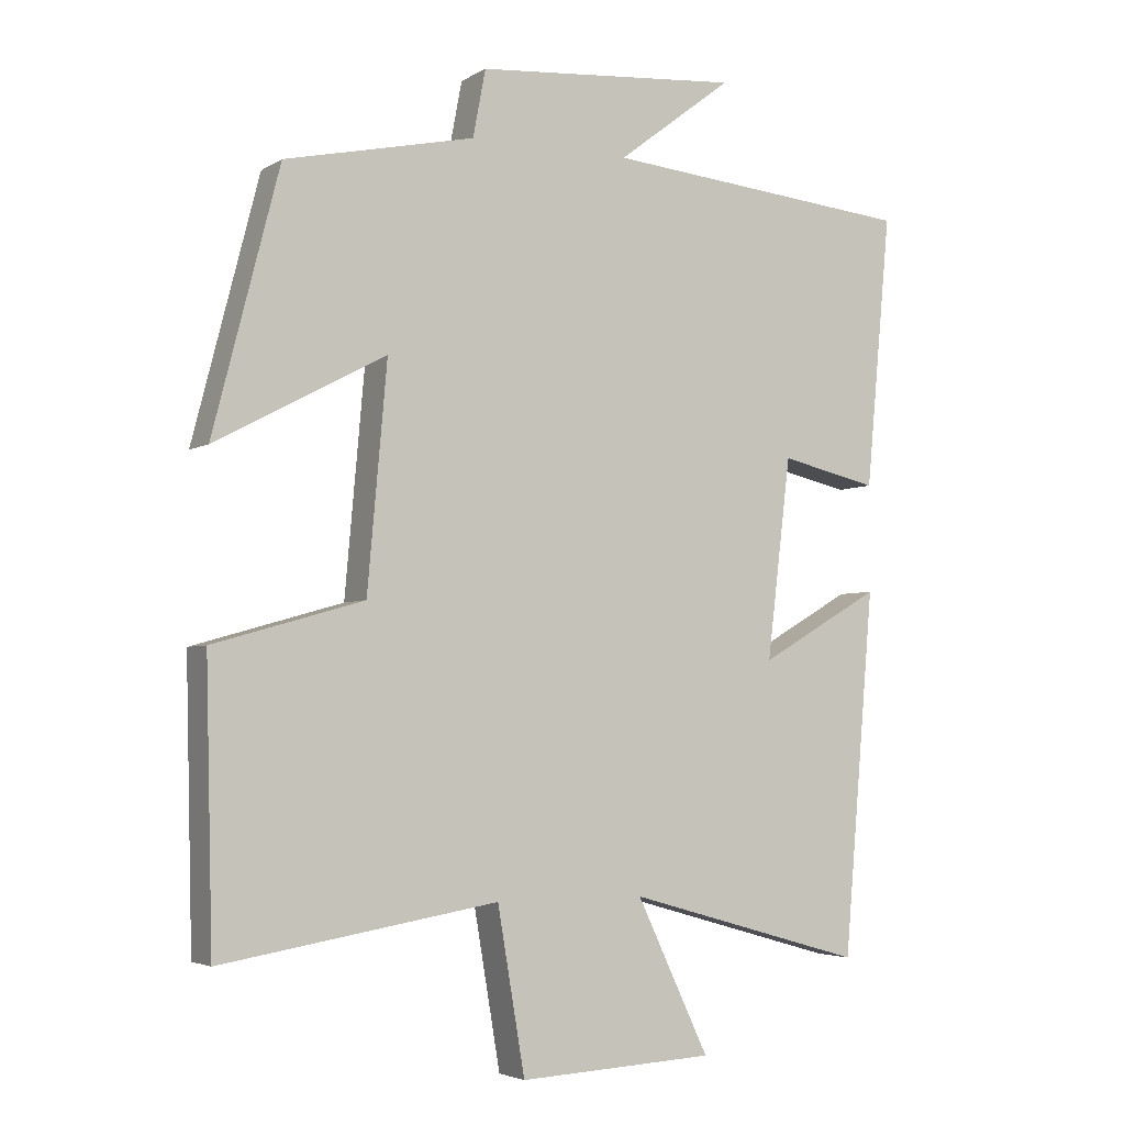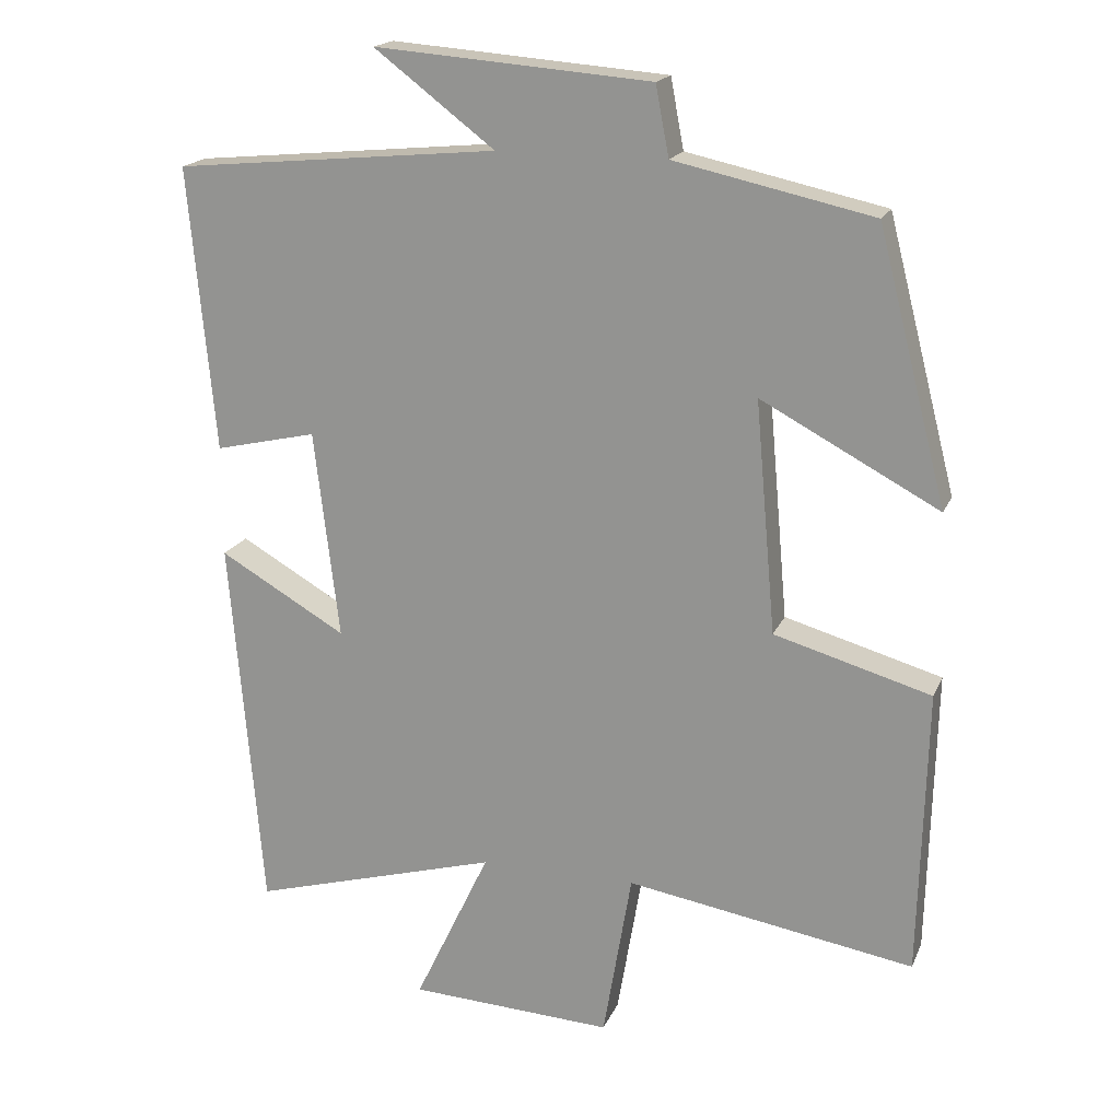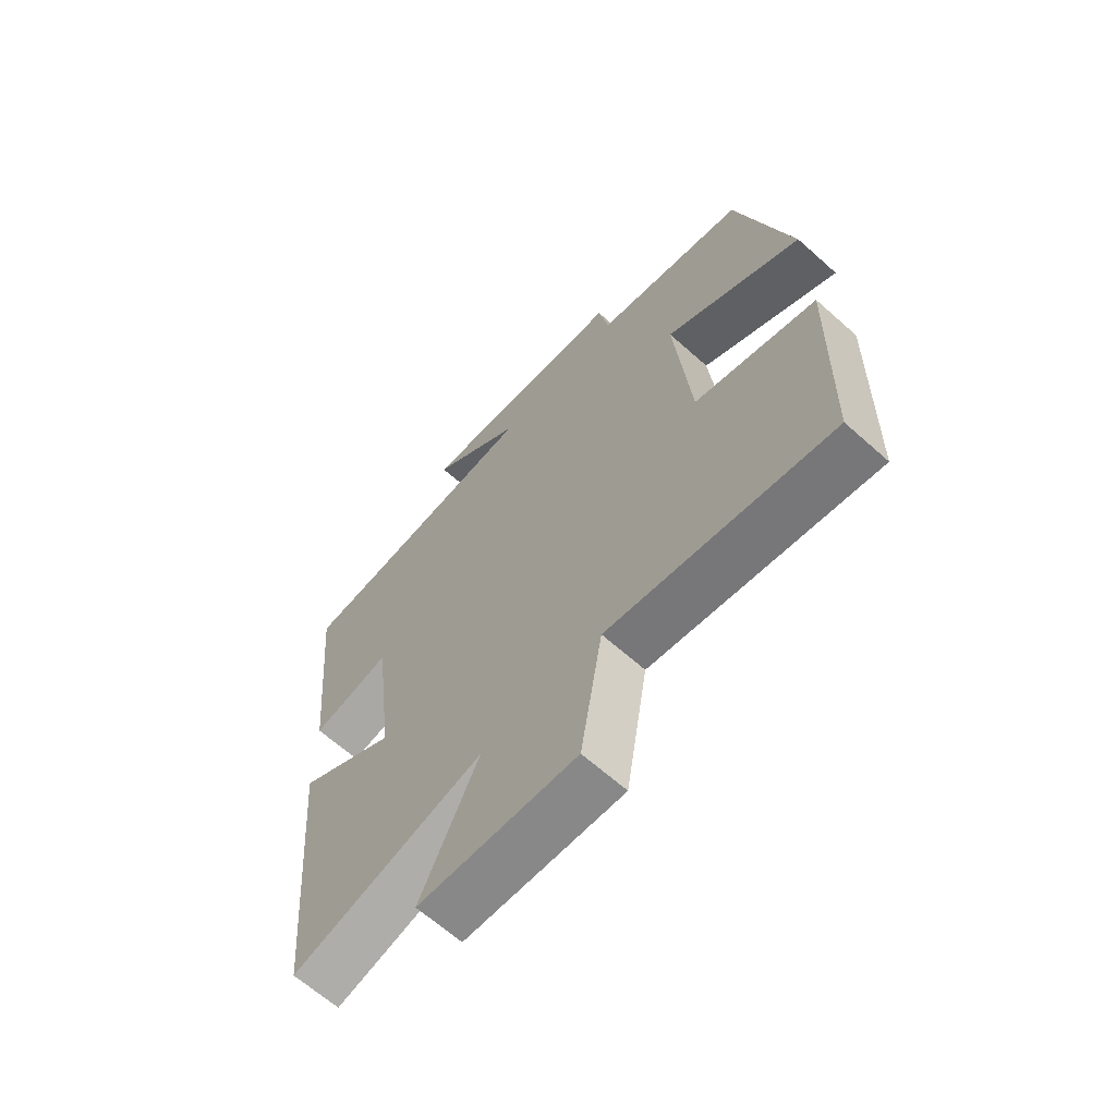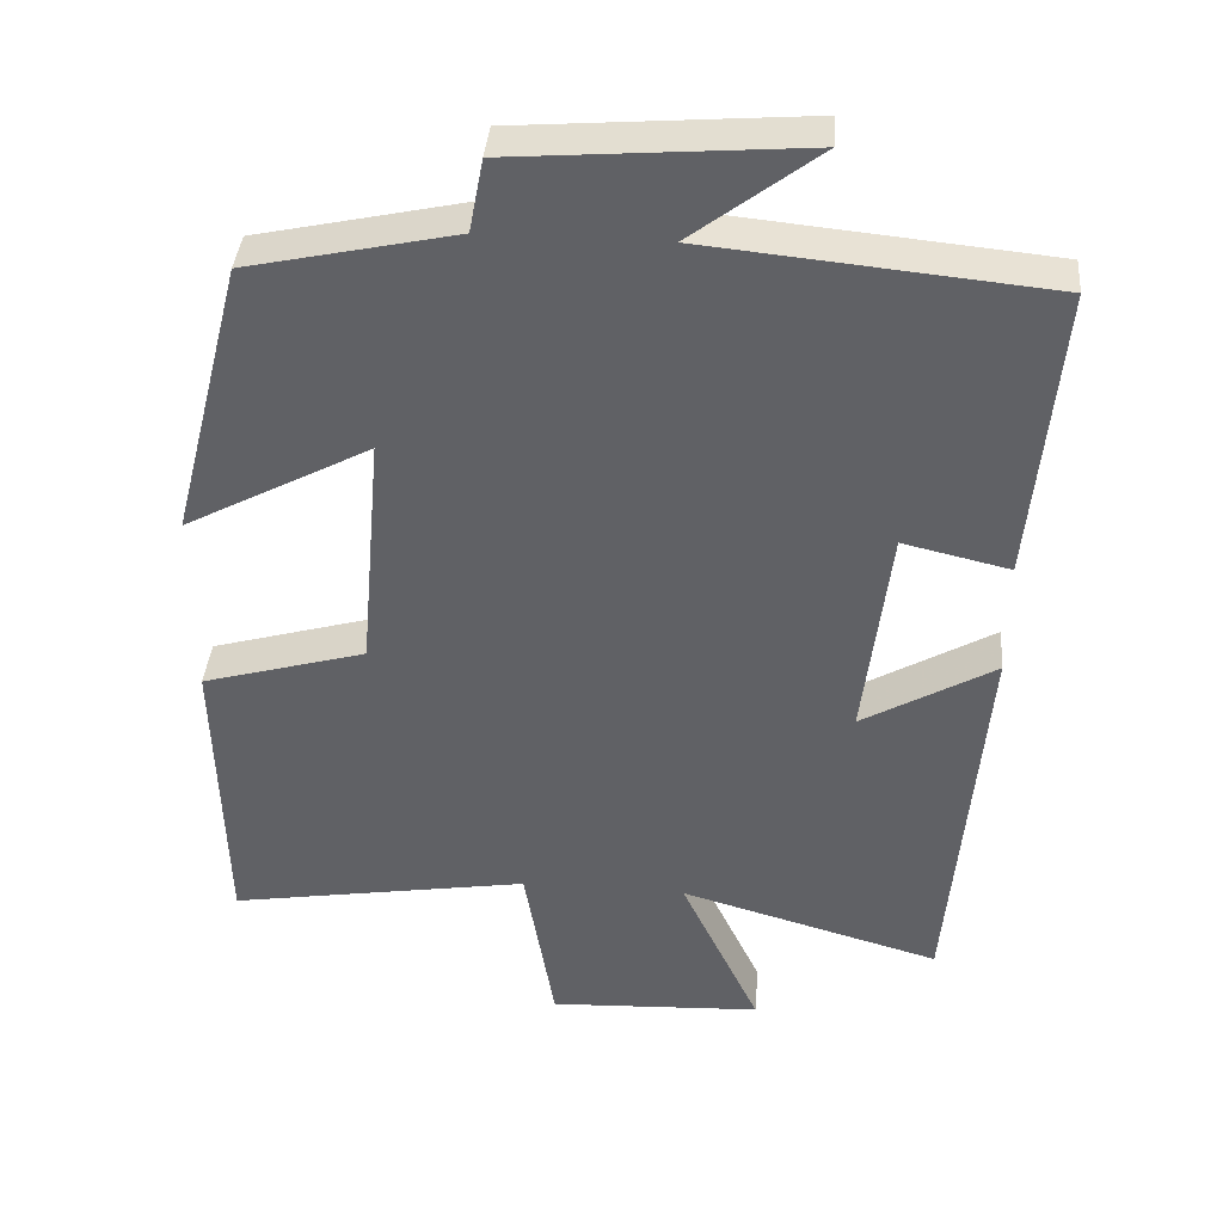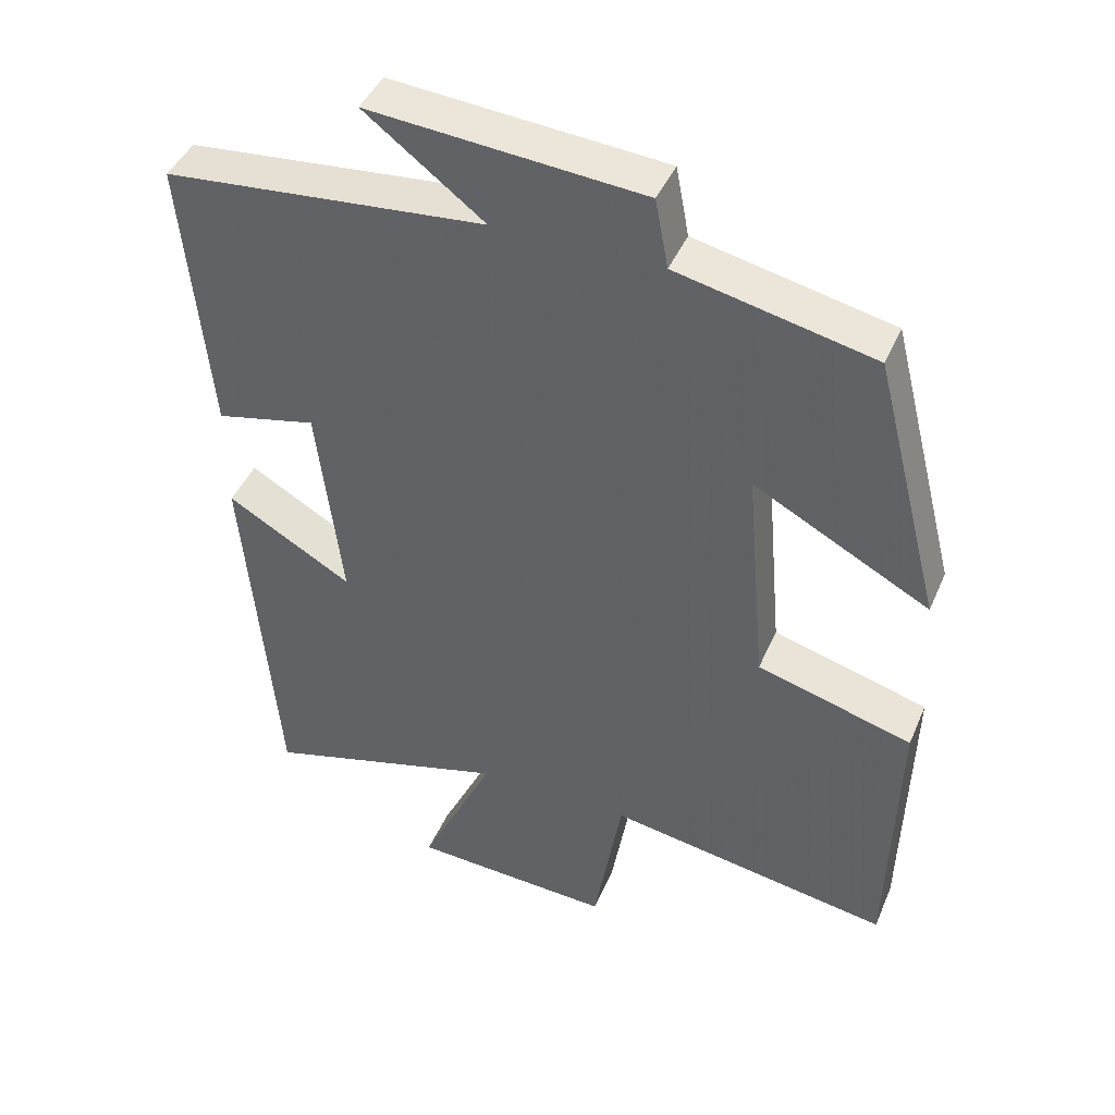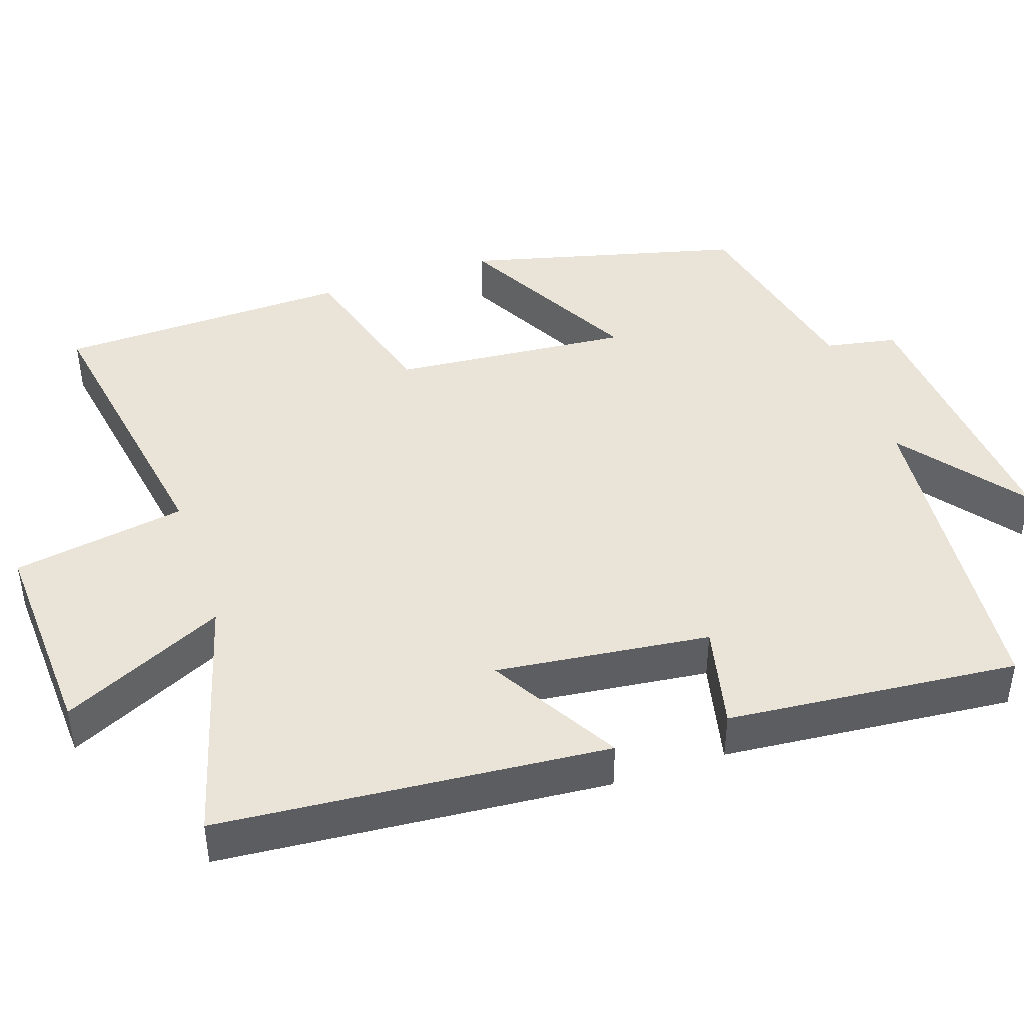
<metadata>
{"format":"obj","ext":"obj","renderer":"f3d","projection":"perspective","resolution":1024,"background":"white","views":[{"elev":-3.9,"azim":151.0,"up":"+Z"},{"elev":18.3,"azim":18.0,"up":"+Z"},{"elev":-65.1,"azim":48.1,"up":"+Z"},{"elev":39.0,"azim":-175.2,"up":"+Z"},{"elev":43.5,"azim":22.3,"up":"+Z"},{"elev":43.5,"azim":-108.8,"up":"+Y"}]}
</metadata>
<code>
v 0.406 0.07 0.441
v 0.5 0.07 0.074
v 0.258 0.07 0.203
v 0.286 0.07 -0.113
v 0.5 0.07 -0.174
v 0.49 0.07 -0.565
v 0.097 0.07 -0.5
v 0.058 0.07 -0.731
v -0.22 0.07 -0.717
v -0.117 0.07 -0.5
v -0.456 0.07 -0.596
v -0.5 0.07 -0.081
v -0.327 0.07 -0.181
v -0.361 0.07 0.103
v -0.5 0.07 0.071
v -0.536 0.07 0.458
v -0.094 0.07 0.5
v -0.258 0.07 0.625
v 0.118 0.07 0.595
v 0.136 0.07 0.5
v 0.406 0 0.441
v 0.5 0 0.074
v 0.258 0 0.203
v 0.286 0 -0.113
v 0.5 0 -0.174
v 0.49 0 -0.565
v 0.097 0 -0.5
v 0.058 0 -0.731
v -0.22 0 -0.717
v -0.117 0 -0.5
v -0.456 0 -0.596
v -0.5 0 -0.081
v -0.327 0 -0.181
v -0.361 0 0.103
v -0.5 0 0.071
v -0.536 0 0.458
v -0.094 0 0.5
v -0.258 0 0.625
v 0.118 0 0.595
v 0.136 0 0.5
f 17 18 19 20
f 14 15 16 17
f 13 14 17 20
f 10 11 12 13
f 10 13 20
f 7 8 9 10
f 7 10 20
f 4 5 6 7
f 3 4 7 20
f 1 2 3 20
f 40 39 38 37
f 37 36 35 34
f 40 37 34 33
f 33 32 31 30
f 40 33 30
f 30 29 28 27
f 40 30 27
f 27 26 25 24
f 40 27 24 23
f 40 23 22 21
f 1 21 22 2
f 2 22 23 3
f 3 23 24 4
f 4 24 25 5
f 5 25 26 6
f 6 26 27 7
f 7 27 28 8
f 8 28 29 9
f 9 29 30 10
f 10 30 31 11
f 11 31 32 12
f 12 32 33 13
f 13 33 34 14
f 14 34 35 15
f 15 35 36 16
f 16 36 37 17
f 17 37 38 18
f 18 38 39 19
f 19 39 40 20
f 20 40 21 1

</code>
